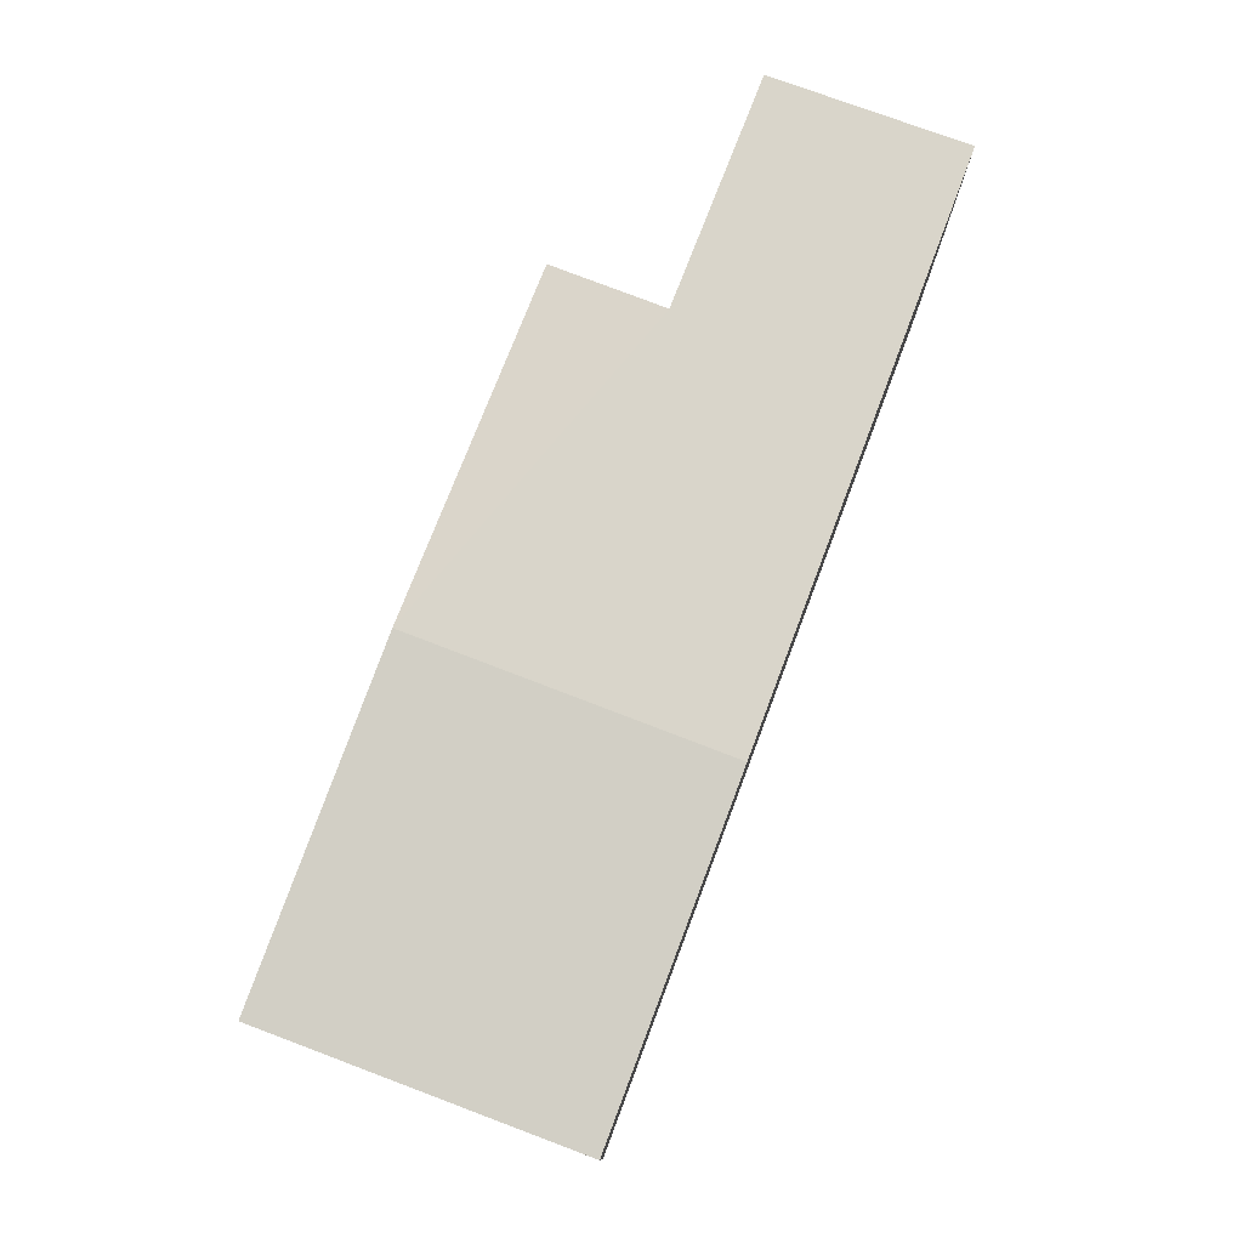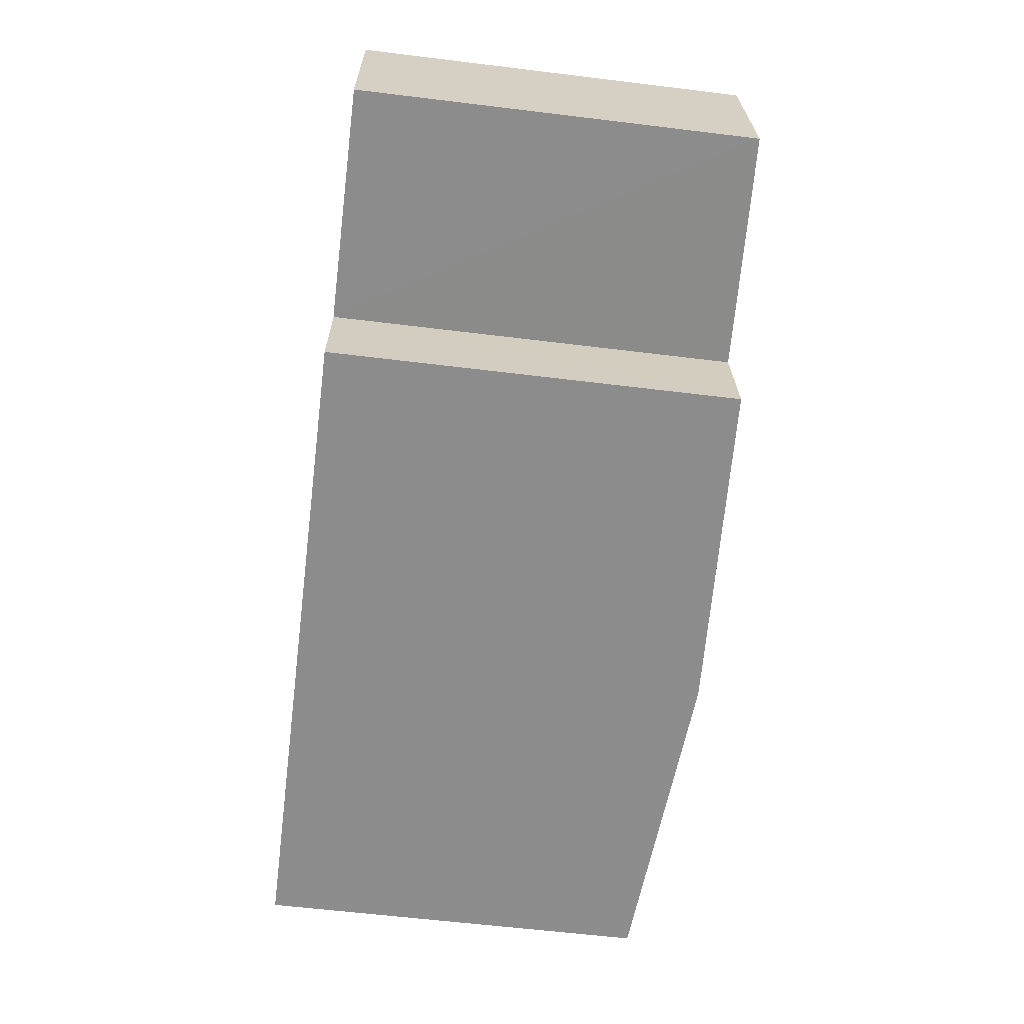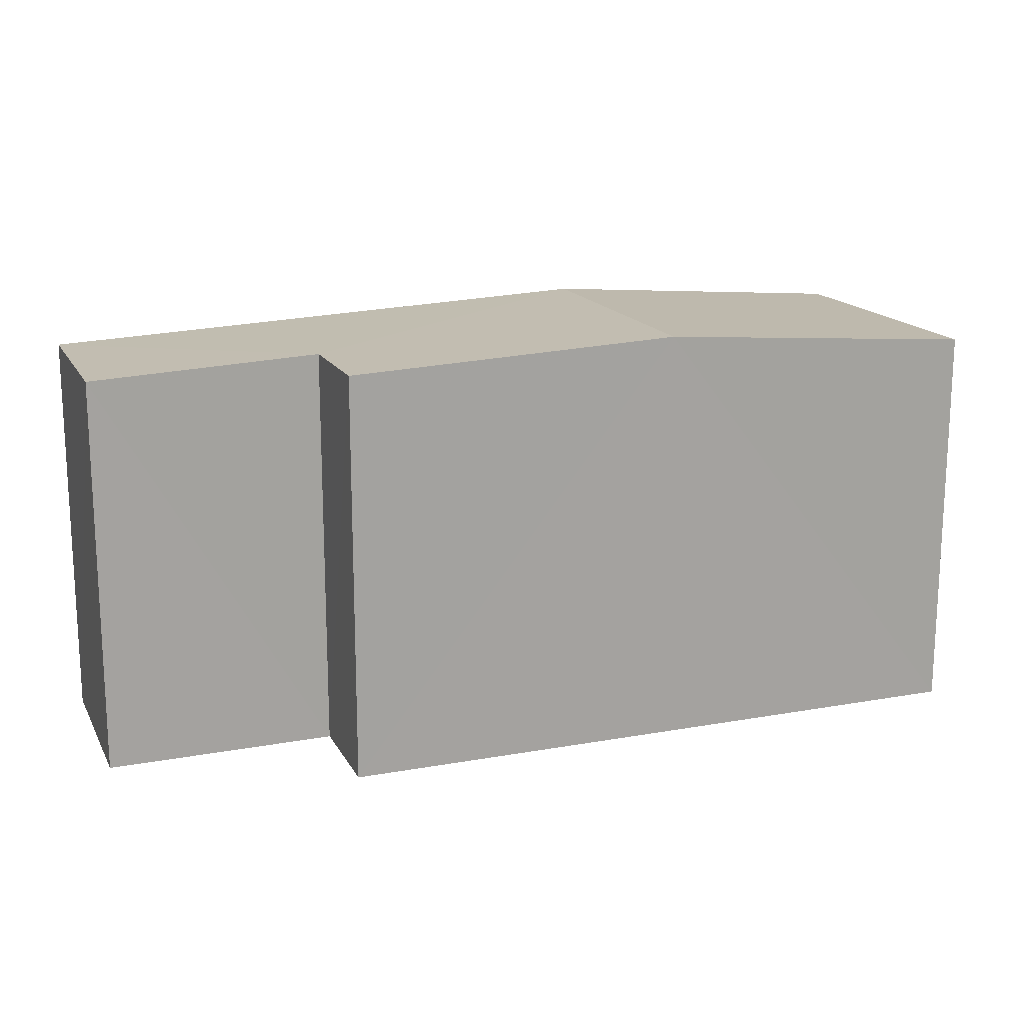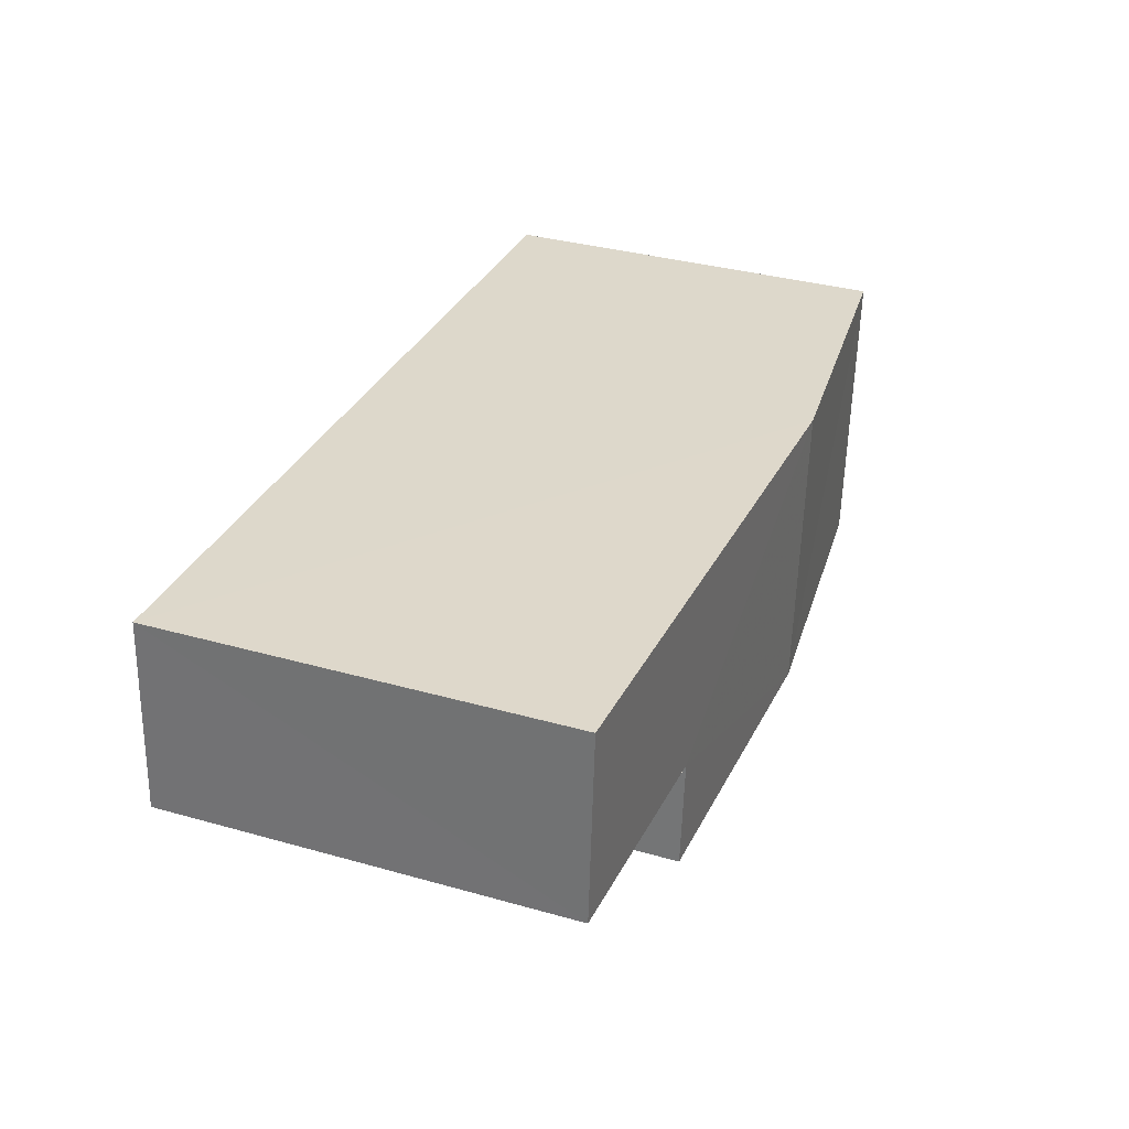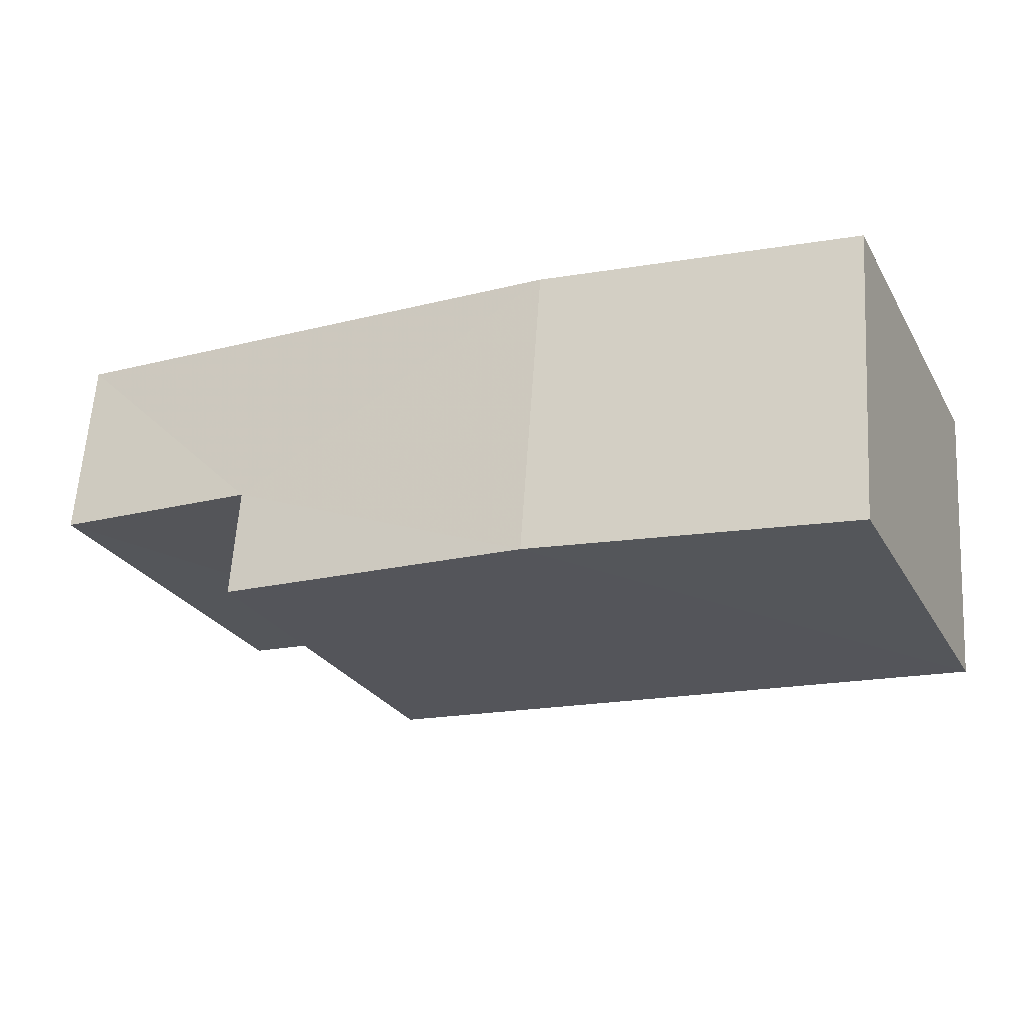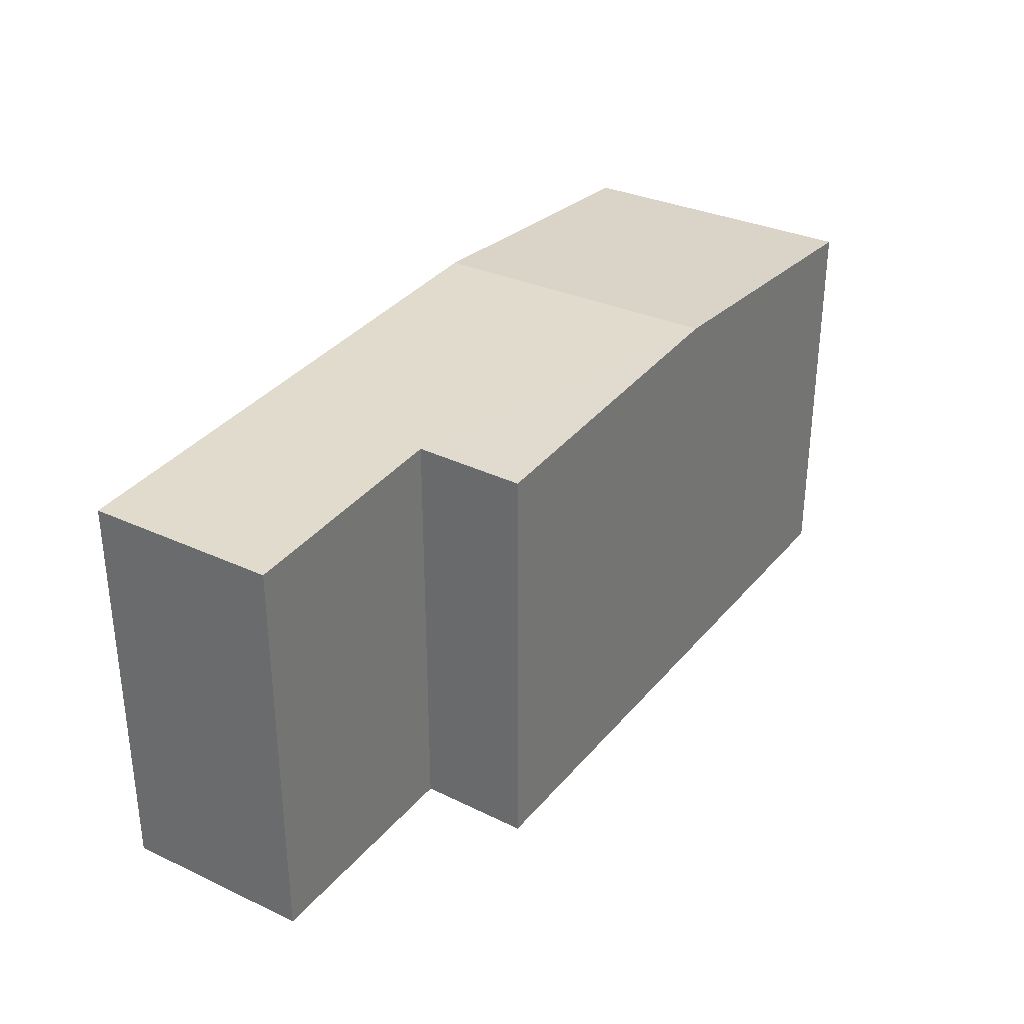
<metadata>
{"format":"obj","ext":"obj","renderer":"f3d","projection":"perspective","resolution":1024,"background":"white","views":[{"elev":77.1,"azim":106.5,"up":"+Z"},{"elev":-60.0,"azim":-97.3,"up":"+Y"},{"elev":16.4,"azim":-24.4,"up":"+Z"},{"elev":35.3,"azim":-69.8,"up":"+Y"},{"elev":-26.7,"azim":24.4,"up":"+Y"},{"elev":32.0,"azim":-61.2,"up":"+Z"}]}
</metadata>
<code>
v -3.73e+05 -1.057e+05 22.01
v -3.73e+05 -1.057e+05 22.01
v -3.73e+05 -1.057e+05 22.01
v -3.73e+05 -1.057e+05 22.01
v -3.73e+05 -1.057e+05 22.01
v -3.73e+05 -1.057e+05 22.01
v -3.73e+05 -1.057e+05 27.59
v -3.73e+05 -1.057e+05 27.25
v -3.73e+05 -1.057e+05 27.58
v -3.73e+05 -1.057e+05 27.25
v -3.73e+05 -1.057e+05 27.25
v -3.73e+05 -1.057e+05 27.39
v -3.73e+05 -1.057e+05 27.25
v -3.73e+05 -1.057e+05 27.39
f 1 2 3
f 3 2 4
f 1 5 2
f 4 2 6
f 7 8 9
f 7 10 8
f 11 12 9
f 9 12 7
f 11 13 12
f 7 12 14
f 10 1 3
f 8 10 3
f 8 3 9
f 3 4 9
f 4 11 9
f 13 6 2
f 12 13 2
f 14 5 7
f 5 1 7
f 1 10 7
f 13 11 4
f 6 13 4
f 14 2 5
f 14 12 2

</code>
